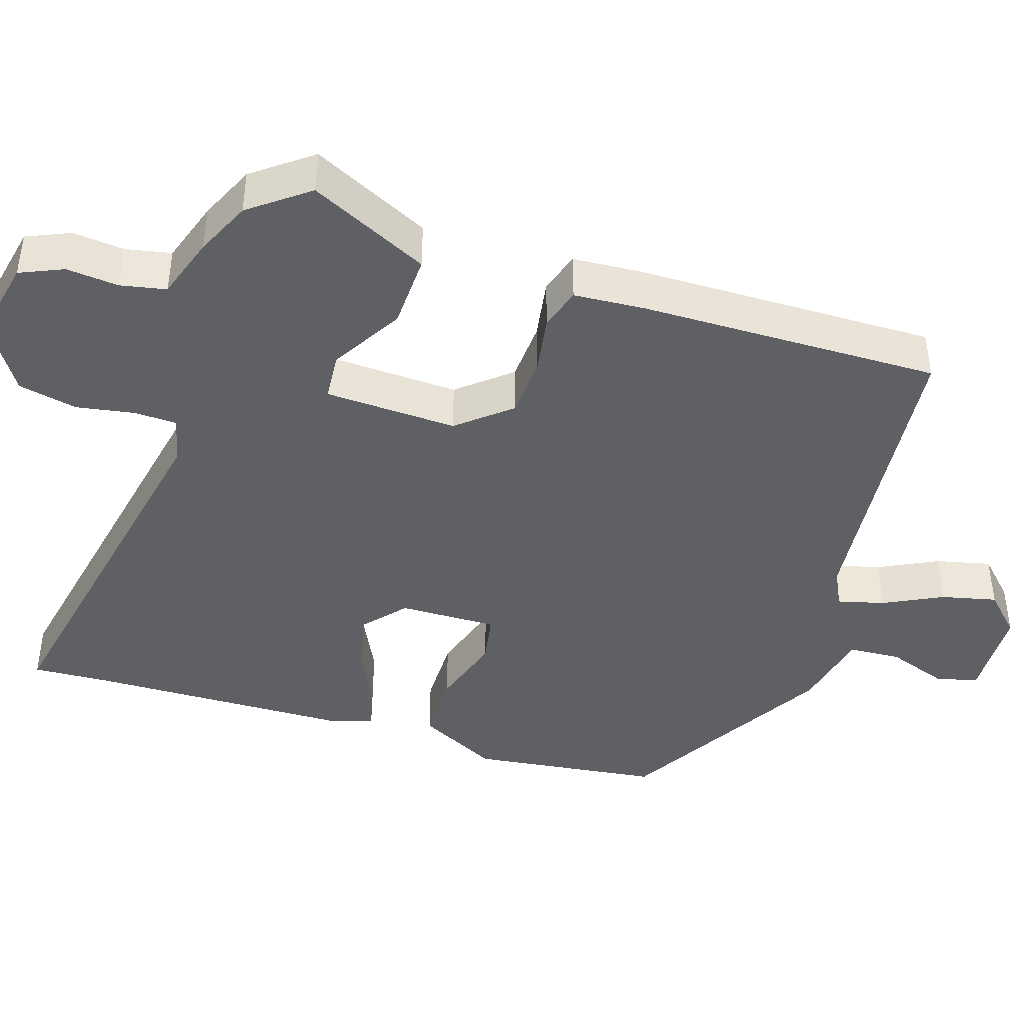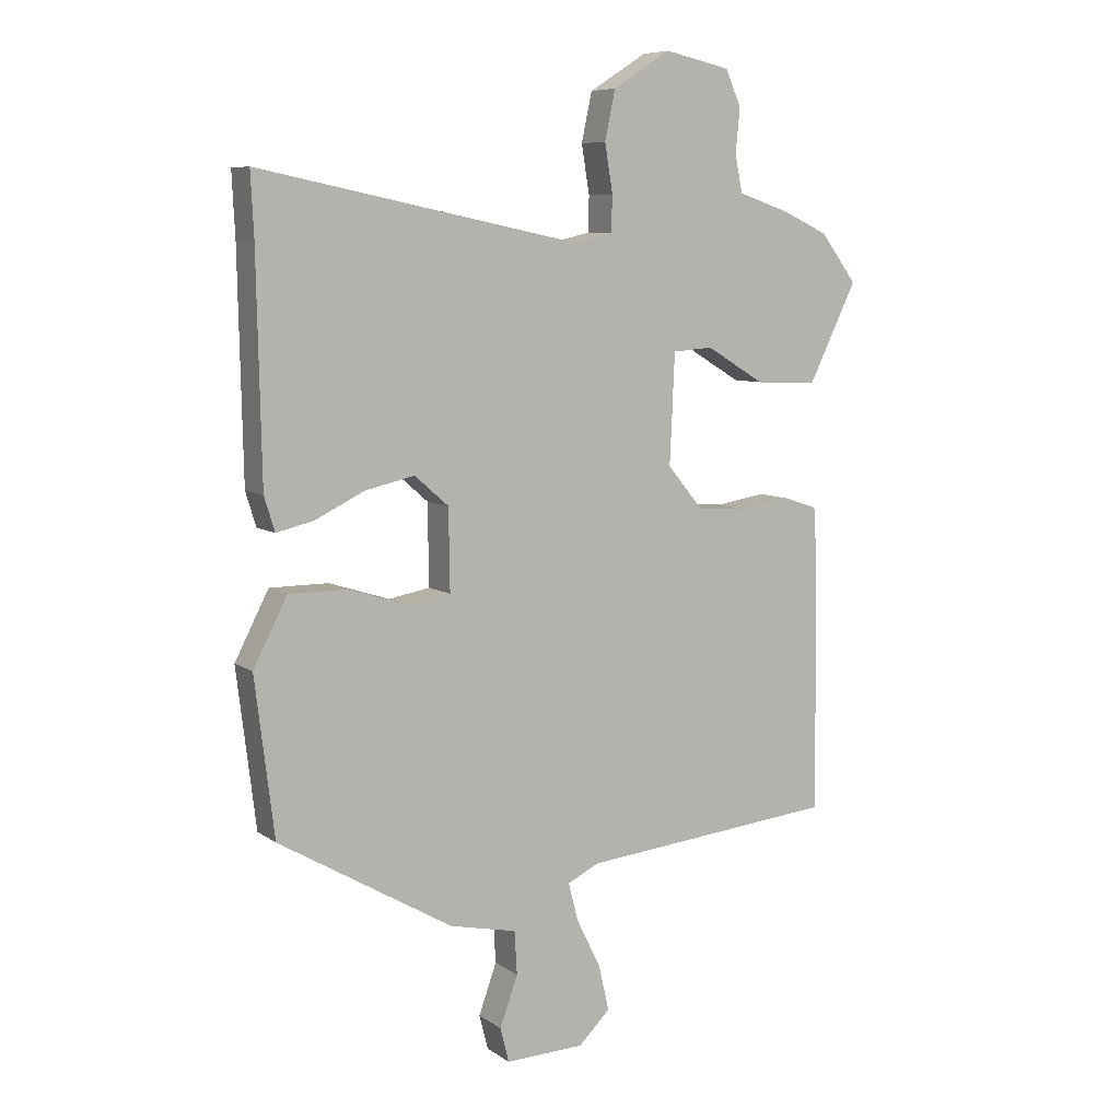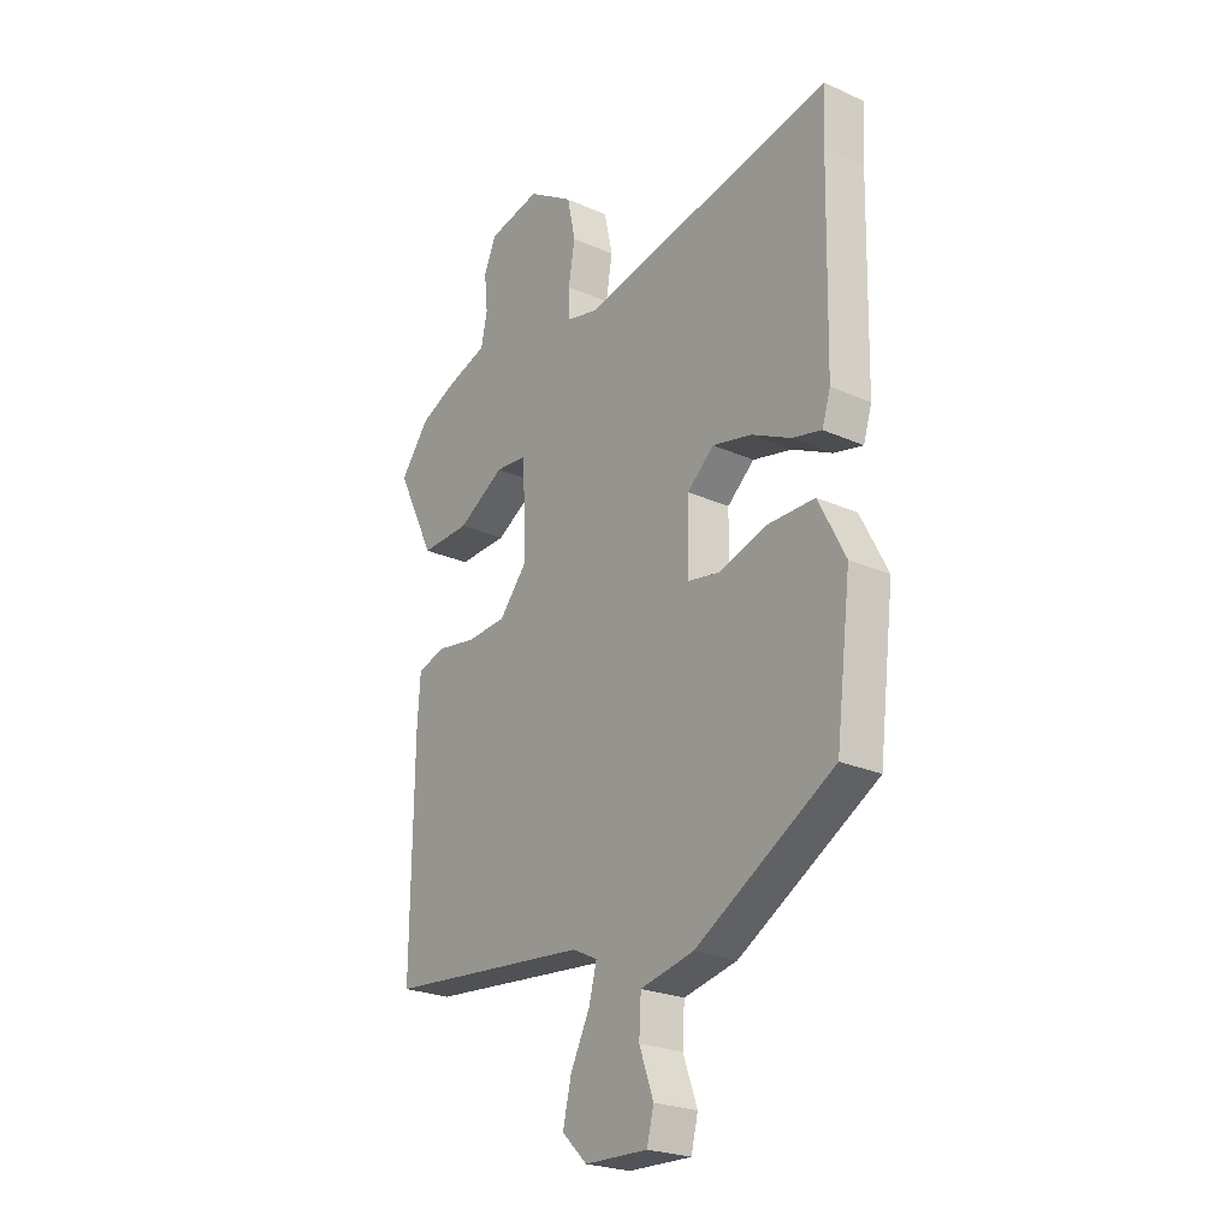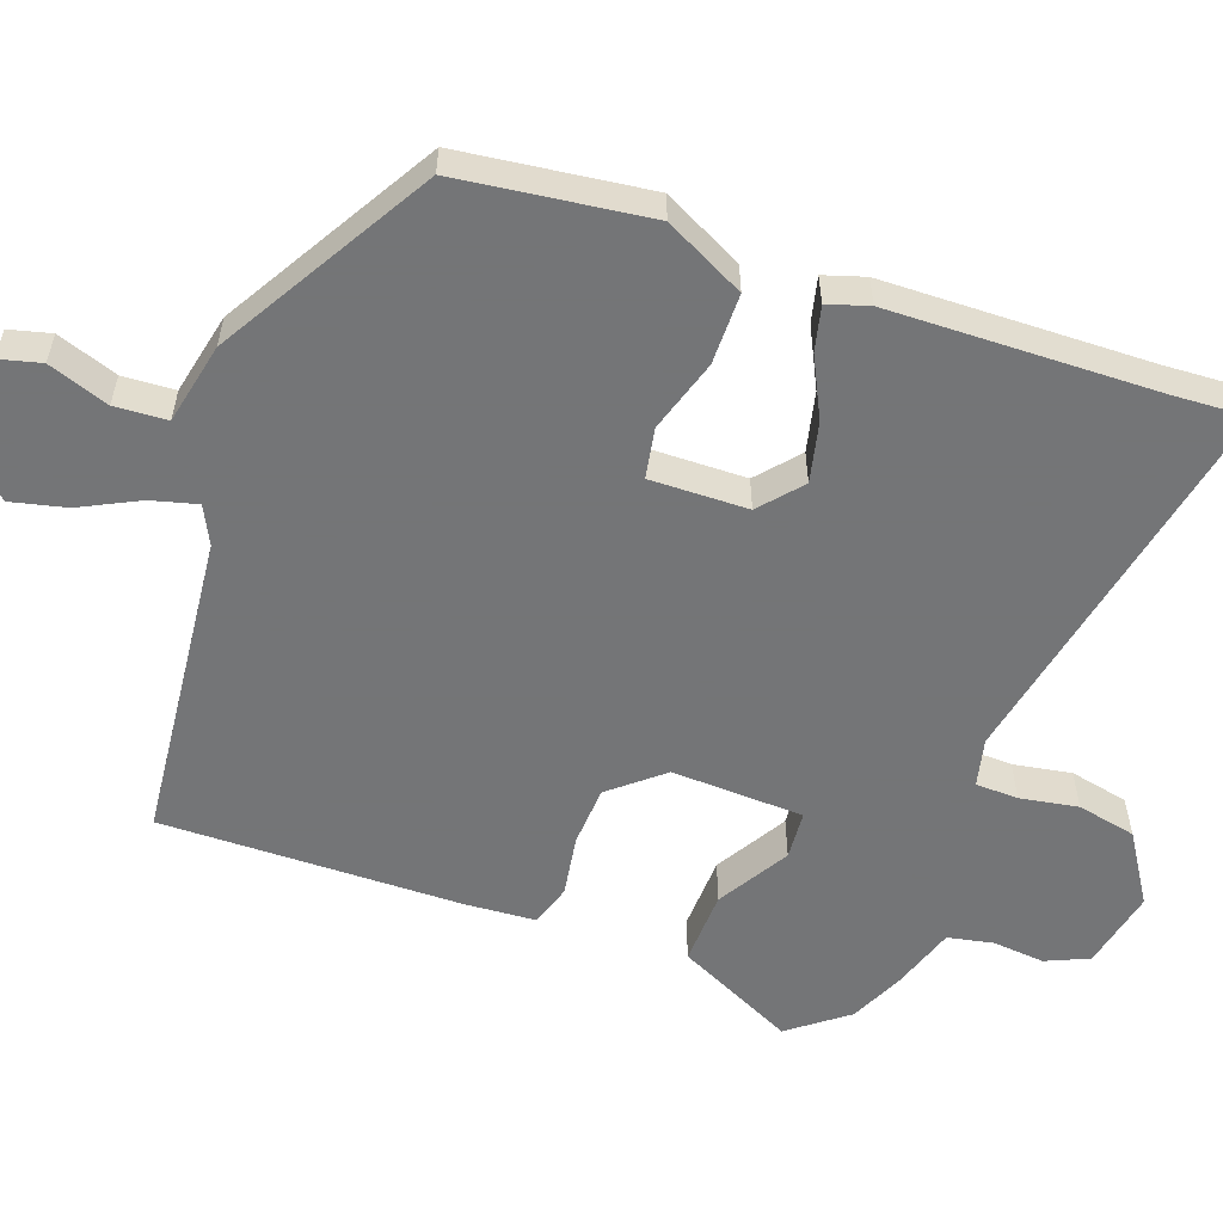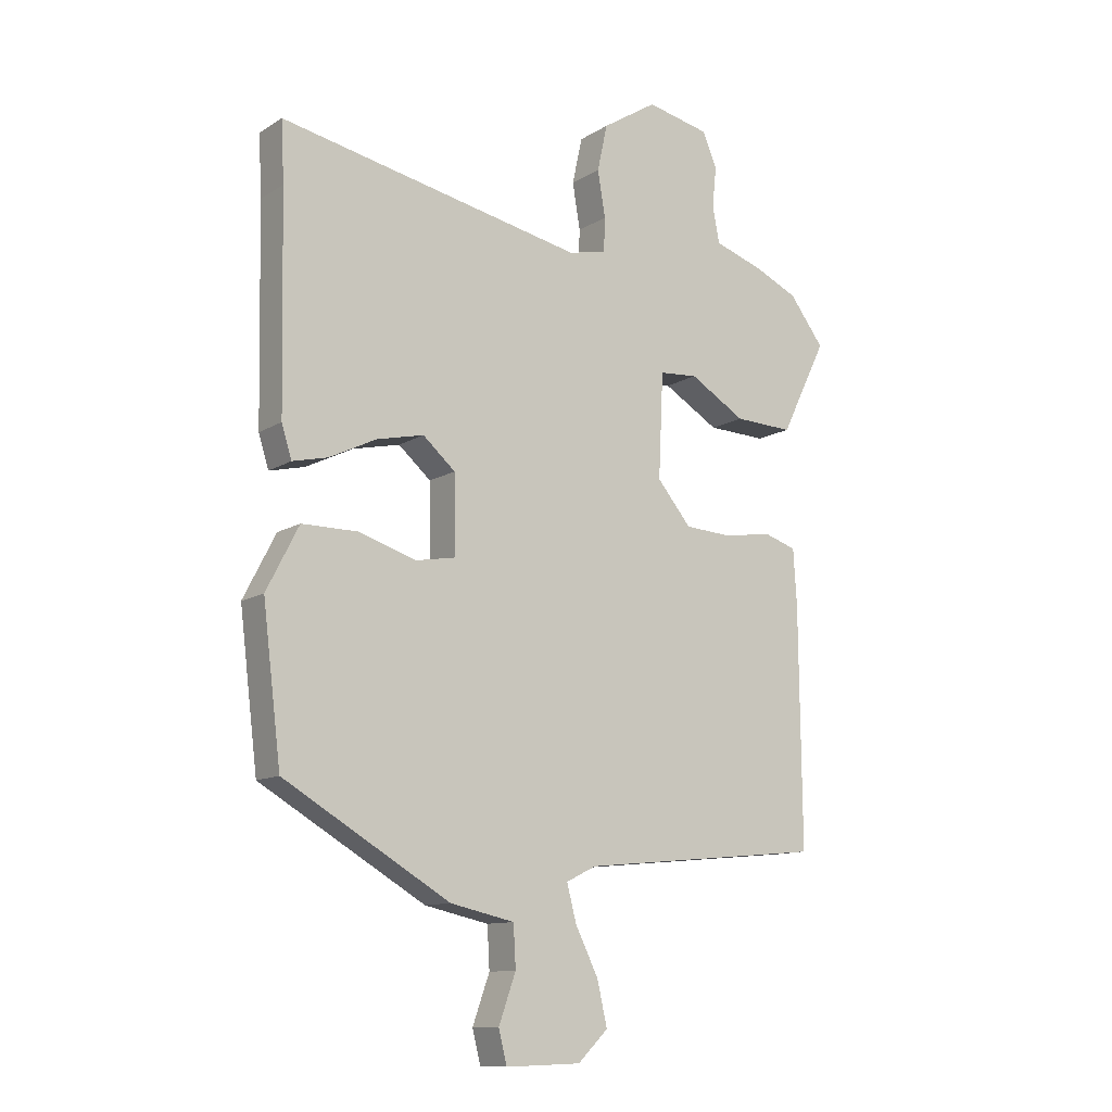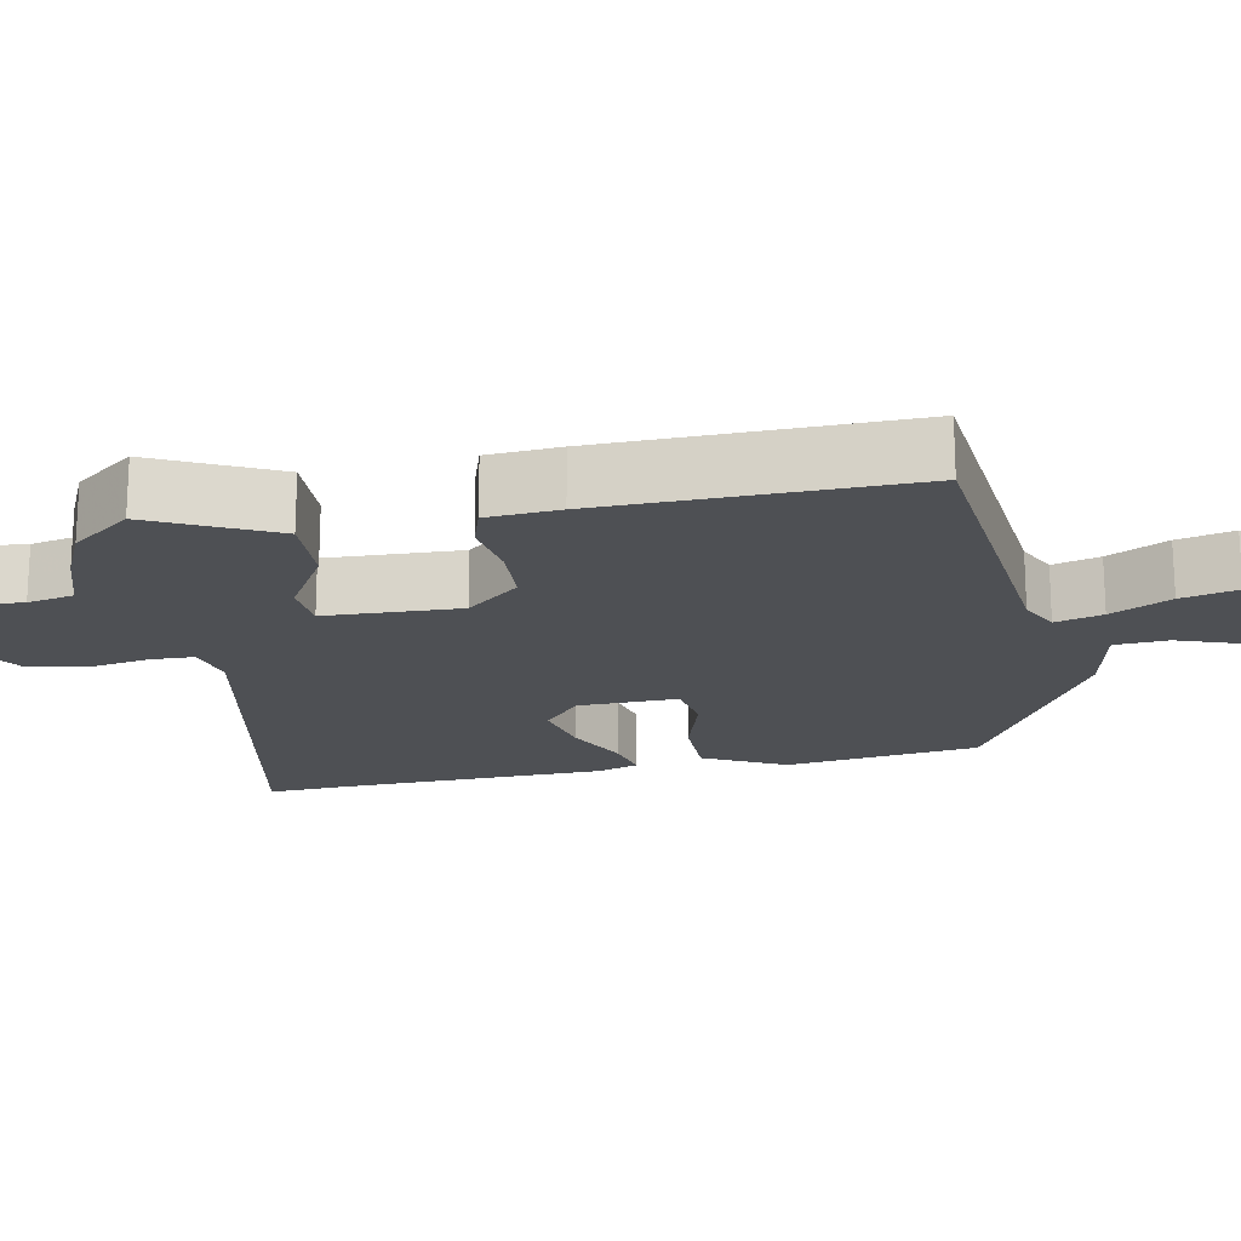
<metadata>
{"format":"obj","ext":"obj","renderer":"f3d","projection":"perspective","resolution":1024,"background":"white","views":[{"elev":-42.7,"azim":72.5,"up":"+Y"},{"elev":7.8,"azim":-29.5,"up":"+Z"},{"elev":-24.0,"azim":-126.7,"up":"+Z"},{"elev":-56.4,"azim":-109.5,"up":"+Y"},{"elev":-11.6,"azim":-34.8,"up":"+Z"},{"elev":-18.9,"azim":101.4,"up":"+Y"}]}
</metadata>
<code>
v -0.482 0.07 -0.381
v -0.513 0.07 -0.127
v -0.458 0.07 -0.02
v -0.363 0.07 -0.02
v -0.265 0.07 -0.051
v -0.198 0.07 -0.039
v -0.2 0.07 0.092
v -0.255 0.07 0.14
v -0.335 0.07 0.122
v -0.415 0.07 0.083
v -0.475 0.07 0.069
v -0.492 0.07 0.124
v -0.499 0.07 0.48
v -0.504 0.07 0.582
v 0.014 0.07 0.477
v 0.078 0.07 0.492
v 0.08 0.07 0.549
v 0.067 0.07 0.627
v 0.084 0.07 0.706
v 0.177 0.07 0.765
v 0.284 0.07 0.742
v 0.309 0.07 0.684
v 0.302 0.07 0.614
v 0.314 0.07 0.553
v 0.398 0.07 0.525
v 0.472 0.07 0.491
v 0.531 0.07 0.413
v 0.453 0.07 0.254
v 0.353 0.07 0.258
v 0.258 0.07 0.315
v 0.193 0.07 0.31
v 0.185 0.07 0.133
v 0.243 0.07 0.063
v 0.324 0.07 0.058
v 0.405 0.07 0.071
v 0.461 0.07 0.053
v 0.467 0.07 -0.042
v 0.471 0.07 -0.444
v 0.056 0.07 -0.484
v 0.005 0.07 -0.509
v 0.021 0.07 -0.571
v 0.06 0.07 -0.65
v 0.077 0.07 -0.724
v 0.026 0.07 -0.774
v -0.102 0.07 -0.778
v -0.116 0.07 -0.722
v -0.087 0.07 -0.641
v -0.091 0.07 -0.571
v -0.2 0.07 -0.547
v -0.482 0 -0.381
v -0.513 0 -0.127
v -0.458 0 -0.02
v -0.363 0 -0.02
v -0.265 0 -0.051
v -0.198 0 -0.039
v -0.2 0 0.092
v -0.255 0 0.14
v -0.335 0 0.122
v -0.415 0 0.083
v -0.475 0 0.069
v -0.492 0 0.124
v -0.499 0 0.48
v -0.504 0 0.582
v 0.014 0 0.477
v 0.078 0 0.492
v 0.08 0 0.549
v 0.067 0 0.627
v 0.084 0 0.706
v 0.177 0 0.765
v 0.284 0 0.742
v 0.309 0 0.684
v 0.302 0 0.614
v 0.314 0 0.553
v 0.398 0 0.525
v 0.472 0 0.491
v 0.531 0 0.413
v 0.453 0 0.254
v 0.353 0 0.258
v 0.258 0 0.315
v 0.193 0 0.31
v 0.185 0 0.133
v 0.243 0 0.063
v 0.324 0 0.058
v 0.405 0 0.071
v 0.461 0 0.053
v 0.467 0 -0.042
v 0.471 0 -0.444
v 0.056 0 -0.484
v 0.005 0 -0.509
v 0.021 0 -0.571
v 0.06 0 -0.65
v 0.077 0 -0.724
v 0.026 0 -0.774
v -0.102 0 -0.778
v -0.116 0 -0.722
v -0.087 0 -0.641
v -0.091 0 -0.571
v -0.2 0 -0.547
f 48 49 1 2
f 44 45 46 47
f 44 47 48
f 41 42 43 44
f 40 41 44 48
f 36 37 38 39
f 34 35 36 39
f 33 34 39 40
f 32 33 40 48
f 27 28 29 30
f 27 30 31
f 24 25 26 27
f 24 27 31
f 23 24 31
f 22 23 31
f 21 22 31
f 20 21 31
f 17 18 19 20
f 16 17 20 31
f 15 16 31 32
f 13 14 15 32
f 9 10 11 12
f 8 9 12 13
f 7 8 13 32
f 2 3 4 5
f 2 5 6
f 48 2 6
f 6 7 32 48
f 51 50 98 97
f 96 95 94 93
f 97 96 93
f 93 92 91 90
f 97 93 90 89
f 88 87 86 85
f 88 85 84 83
f 89 88 83 82
f 97 89 82 81
f 79 78 77 76
f 80 79 76
f 76 75 74 73
f 80 76 73
f 80 73 72
f 80 72 71
f 80 71 70
f 80 70 69
f 69 68 67 66
f 80 69 66 65
f 81 80 65 64
f 81 64 63 62
f 61 60 59 58
f 62 61 58 57
f 81 62 57 56
f 54 53 52 51
f 55 54 51
f 55 51 97
f 97 81 56 55
f 1 50 51 2
f 2 51 52 3
f 3 52 53 4
f 4 53 54 5
f 5 54 55 6
f 6 55 56 7
f 7 56 57 8
f 8 57 58 9
f 9 58 59 10
f 10 59 60 11
f 11 60 61 12
f 12 61 62 13
f 13 62 63 14
f 14 63 64 15
f 15 64 65 16
f 16 65 66 17
f 17 66 67 18
f 18 67 68 19
f 19 68 69 20
f 20 69 70 21
f 21 70 71 22
f 22 71 72 23
f 23 72 73 24
f 24 73 74 25
f 25 74 75 26
f 26 75 76 27
f 27 76 77 28
f 28 77 78 29
f 29 78 79 30
f 30 79 80 31
f 31 80 81 32
f 32 81 82 33
f 33 82 83 34
f 34 83 84 35
f 35 84 85 36
f 36 85 86 37
f 37 86 87 38
f 38 87 88 39
f 39 88 89 40
f 40 89 90 41
f 41 90 91 42
f 42 91 92 43
f 43 92 93 44
f 44 93 94 45
f 45 94 95 46
f 46 95 96 47
f 47 96 97 48
f 48 97 98 49
f 49 98 50 1

</code>
